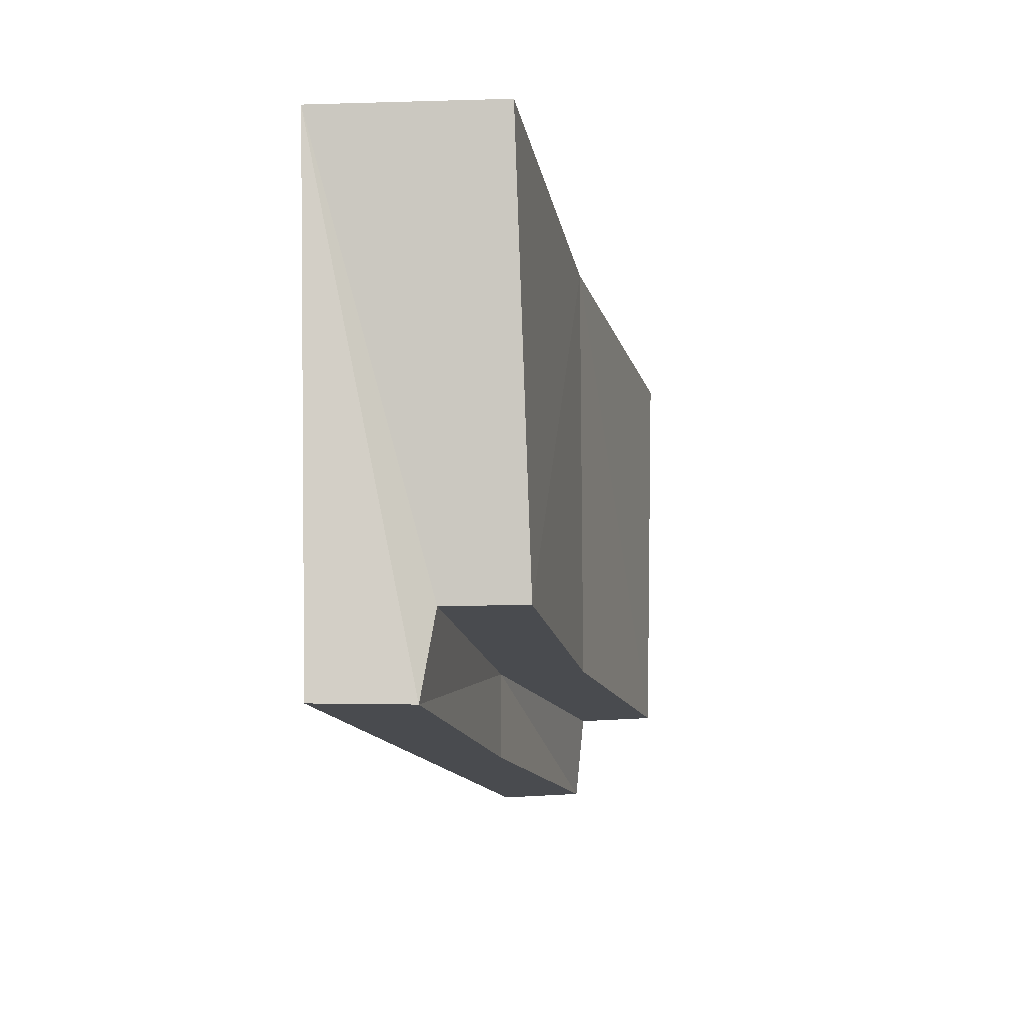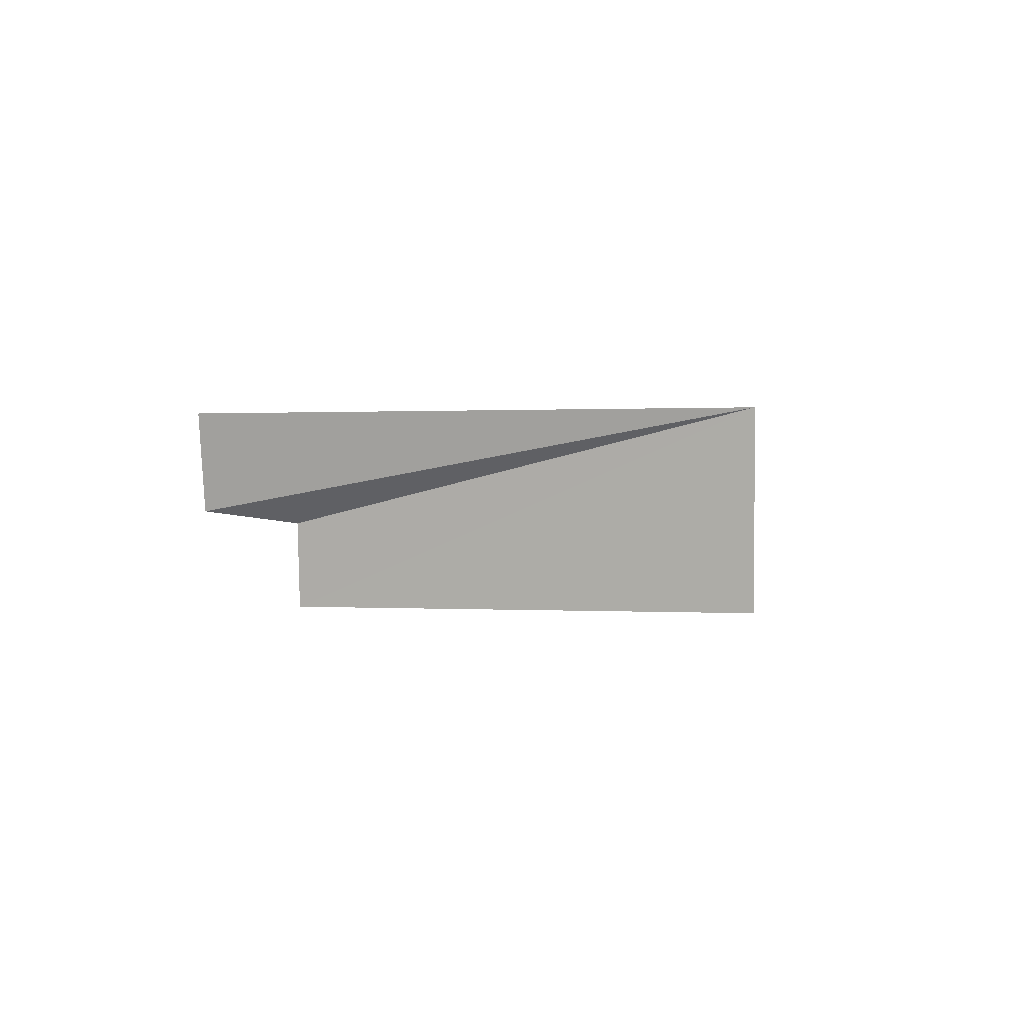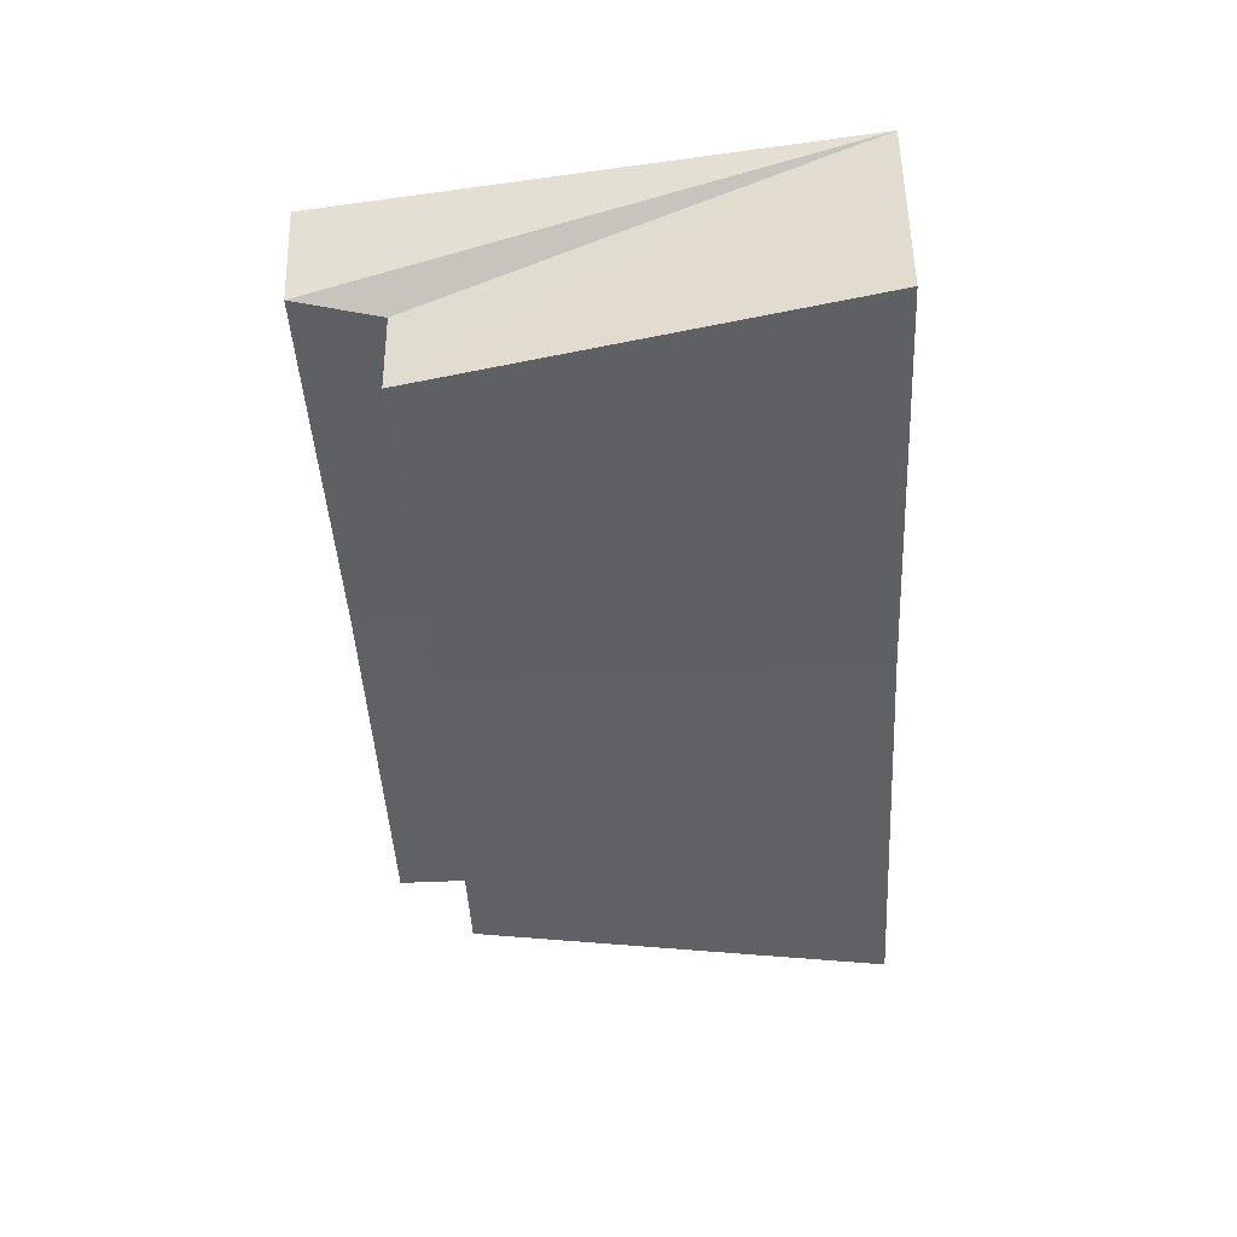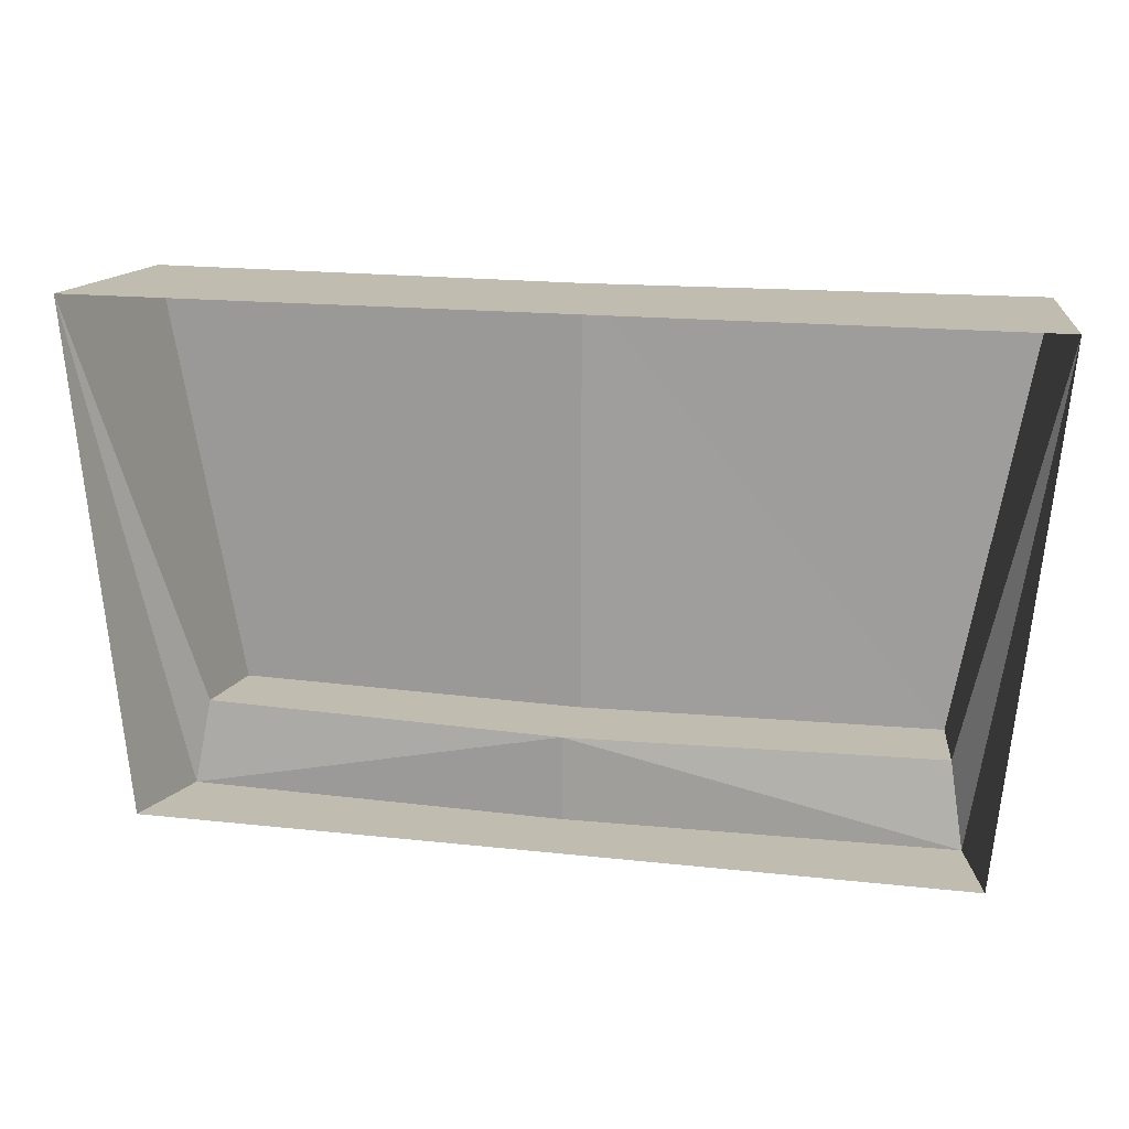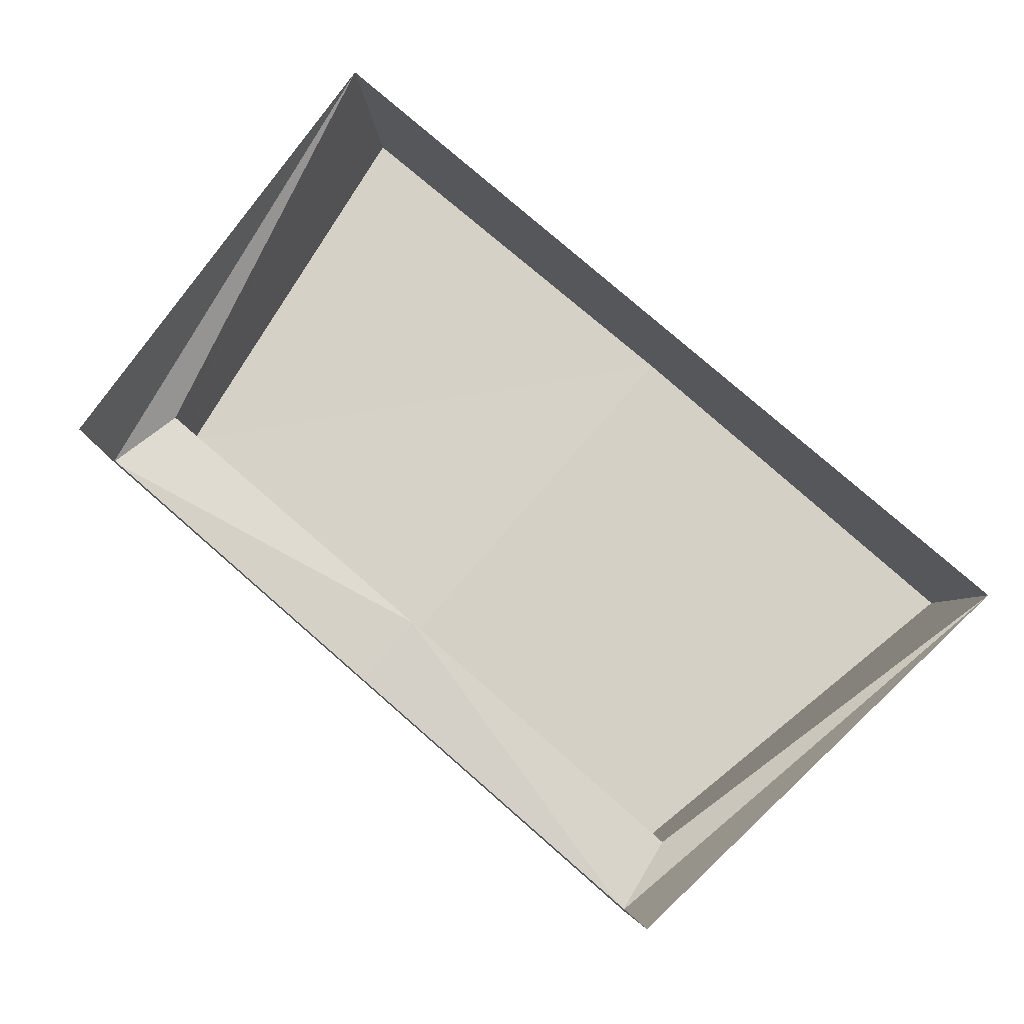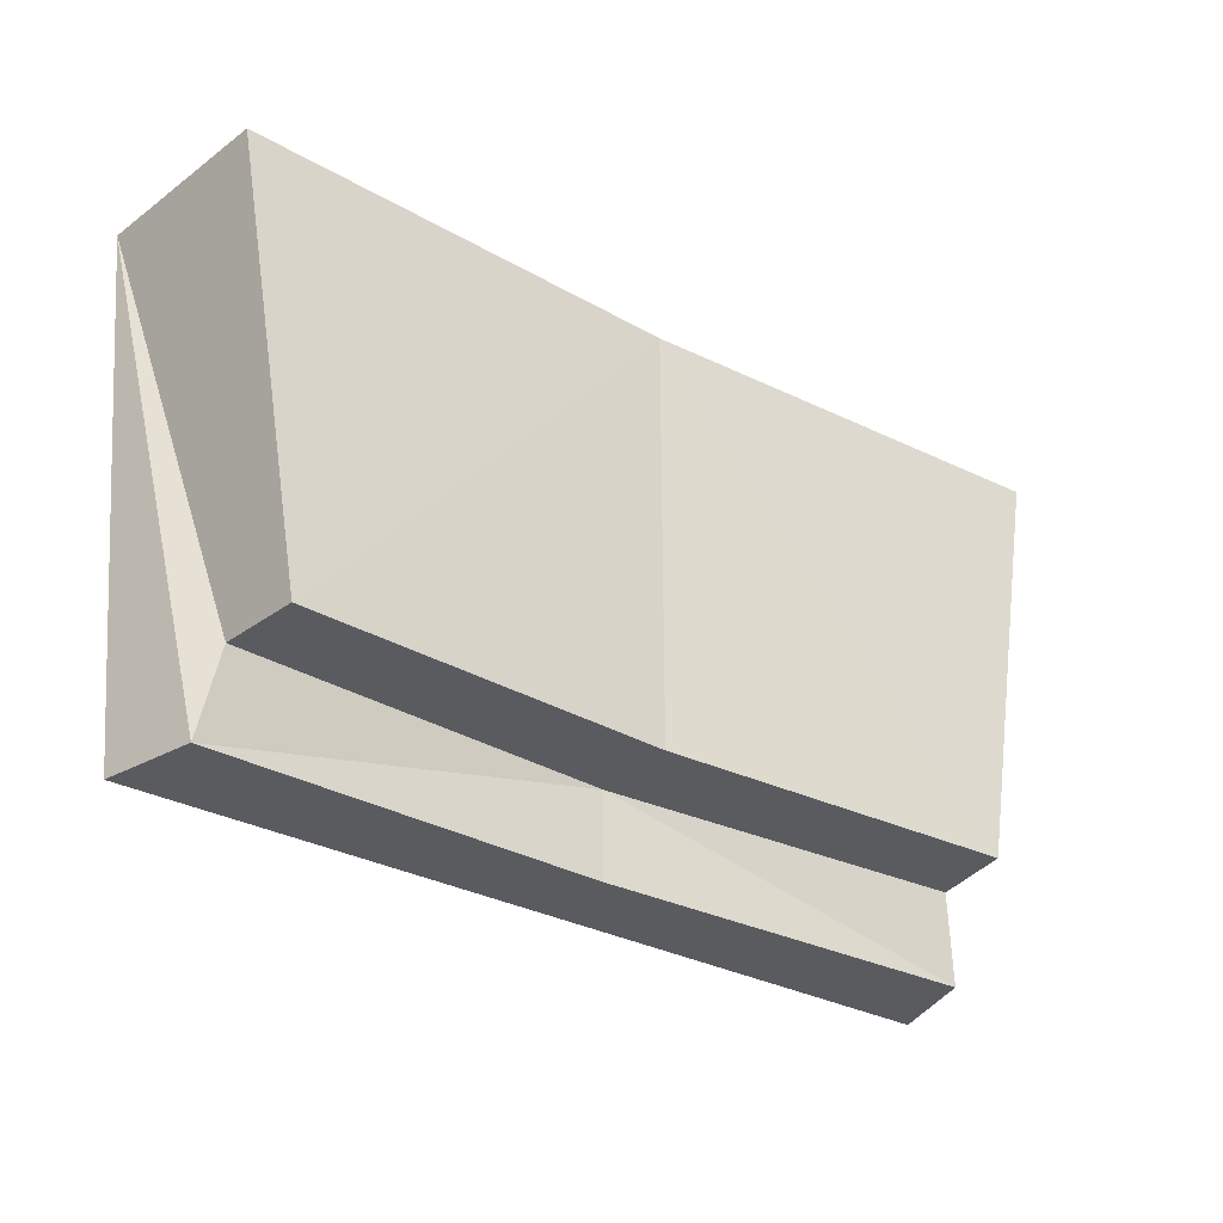
<metadata>
{"format":"obj","ext":"obj","renderer":"f3d","projection":"perspective","resolution":1024,"background":"white","views":[{"elev":-13.7,"azim":-78.4,"up":"+Z"},{"elev":-0.1,"azim":-84.8,"up":"+Y"},{"elev":-45.6,"azim":-86.8,"up":"+Y"},{"elev":16.6,"azim":-167.2,"up":"+Z"},{"elev":79.2,"azim":-139.0,"up":"+Y"},{"elev":-32.0,"azim":-36.4,"up":"+Z"}]}
</metadata>
<code>
o object/stairs/35
v 144 64 12
v 135 32 12
v 0 36 12
v 0 64 12
v -144 64 12
v -135 32 12
v -162 64 192
v -130 28 42
v -126 0 42
v -153 0 192
v 0 64 192
v 0 6 192
v 153 0 192
v 162 64 192
v 126 0 42
v 130 28 42
v 0 36 42
v 0 6 42
f 1 2 3
f 1 3 4
f 4 3 5
f 5 3 6
f 5 6 7
f 7 6 8
f 7 8 9
f 7 9 10
f 7 10 11
f 11 10 12
f 11 12 13
f 11 13 14
f 14 13 15
f 14 15 16
f 14 16 2
f 14 2 1
f 2 16 17
f 2 17 3
f 3 17 6
f 6 17 8
f 8 17 18
f 8 18 9
f 9 18 12
f 9 12 10
f 16 15 18
f 16 18 17
f 15 13 12
f 15 12 18

</code>
